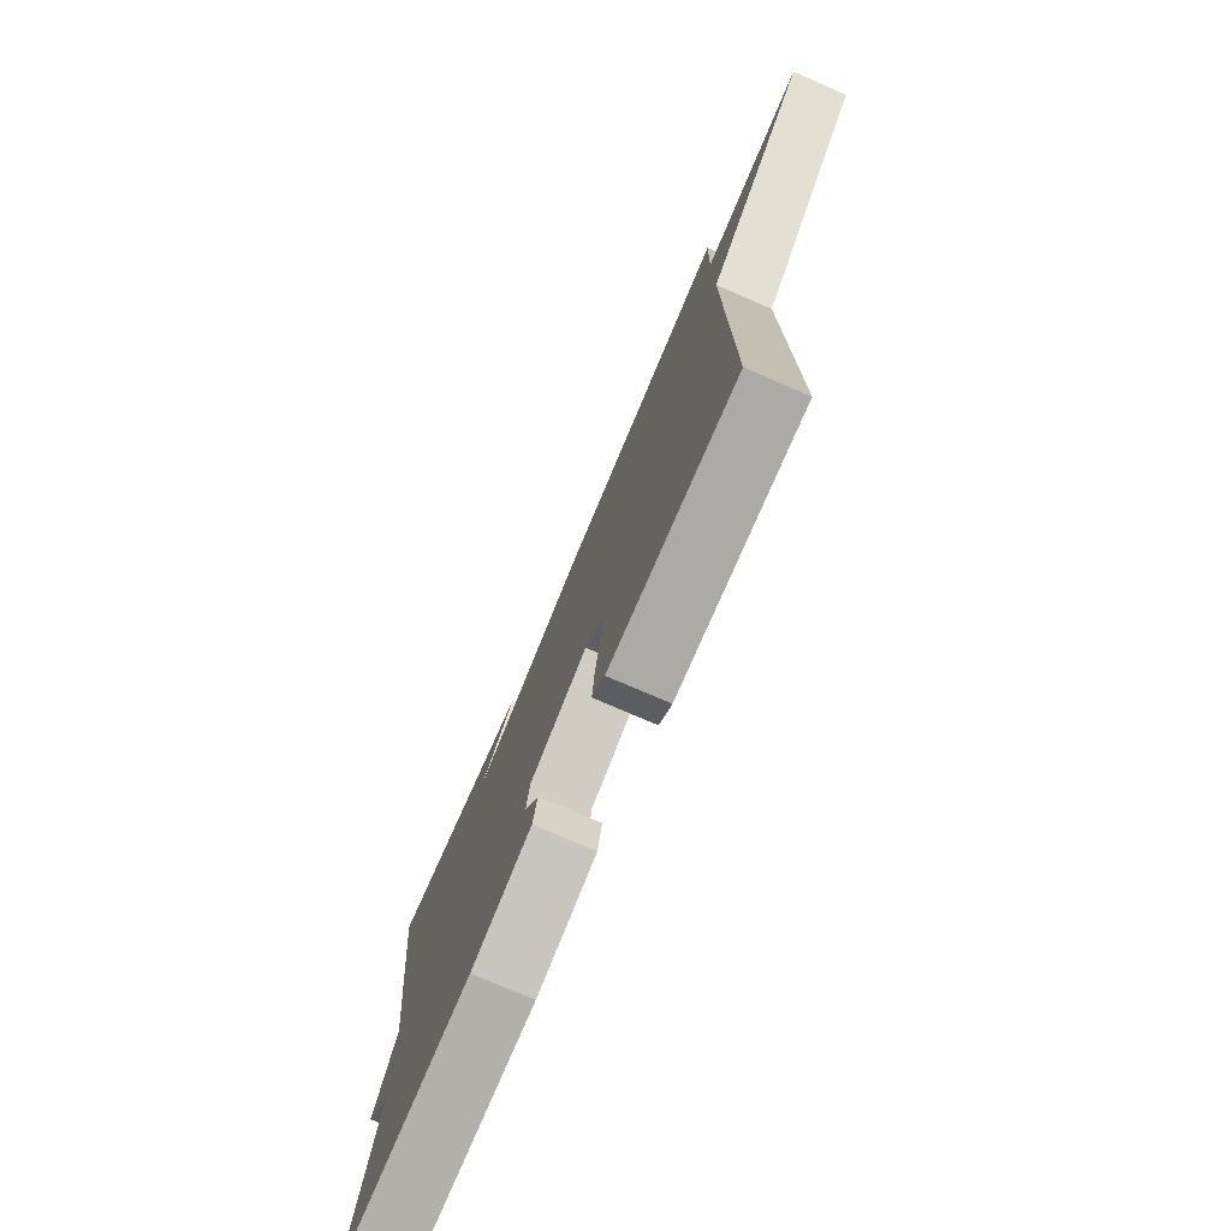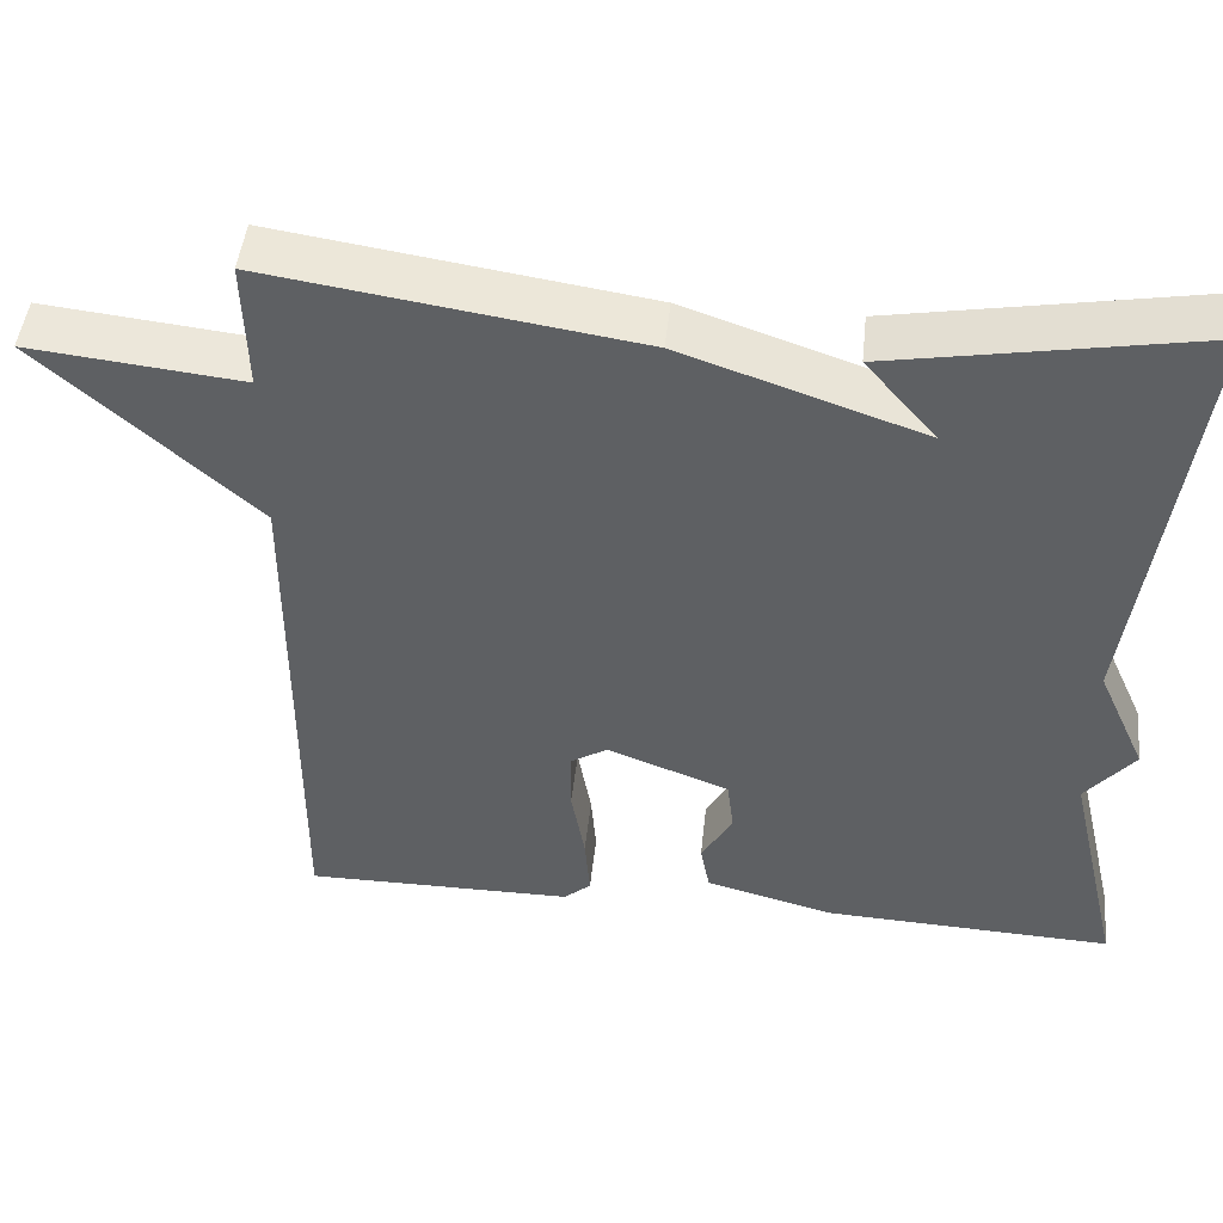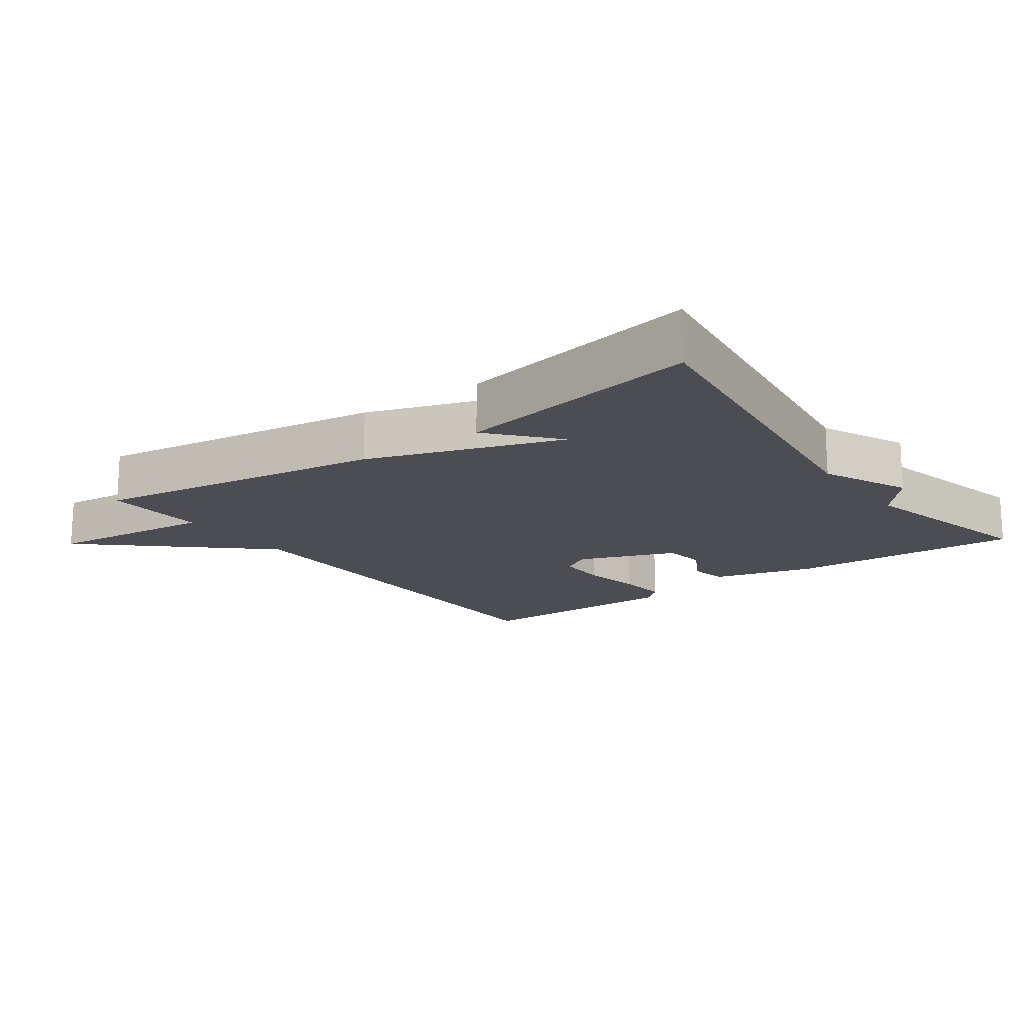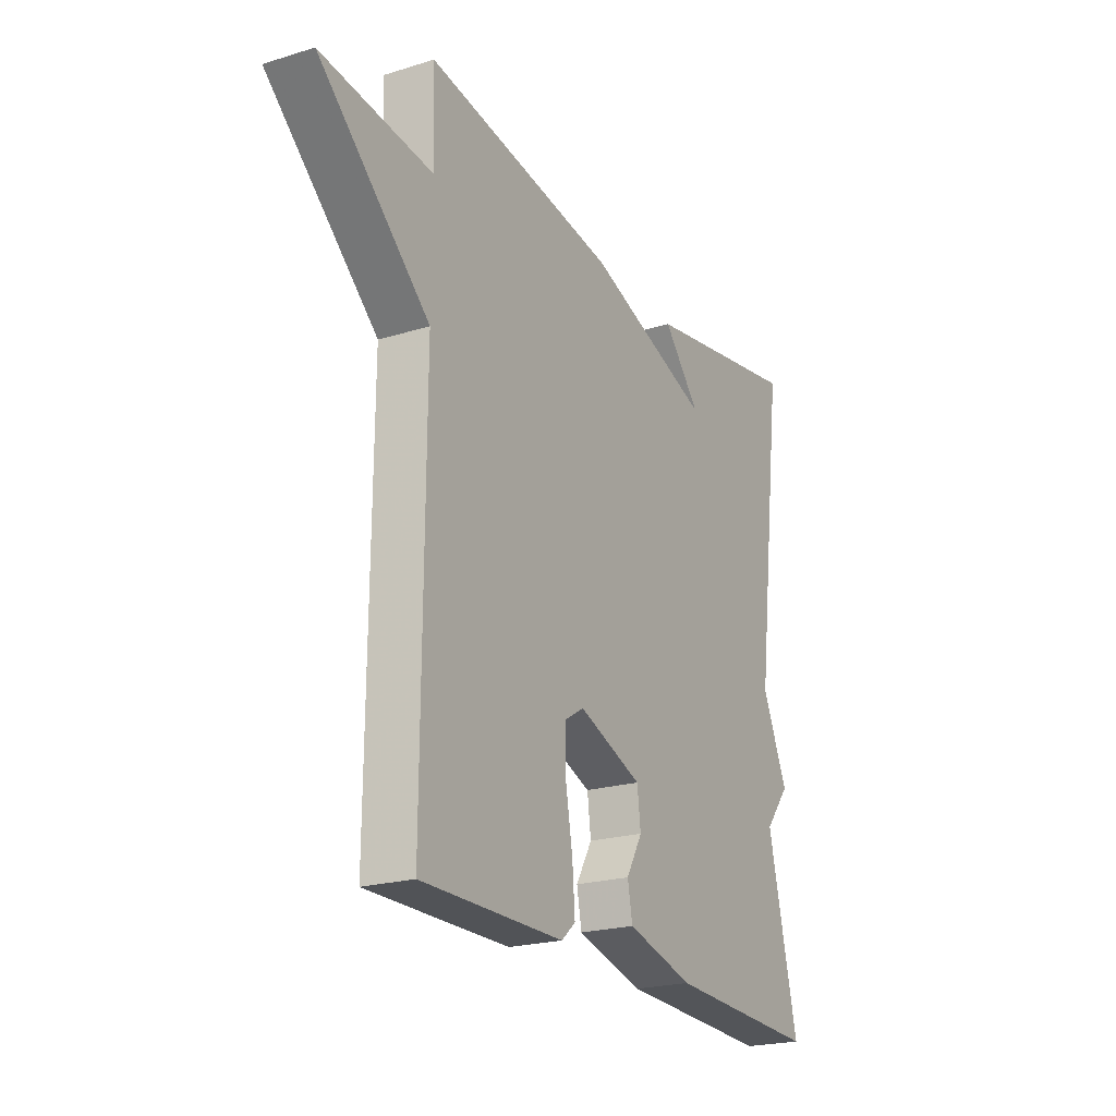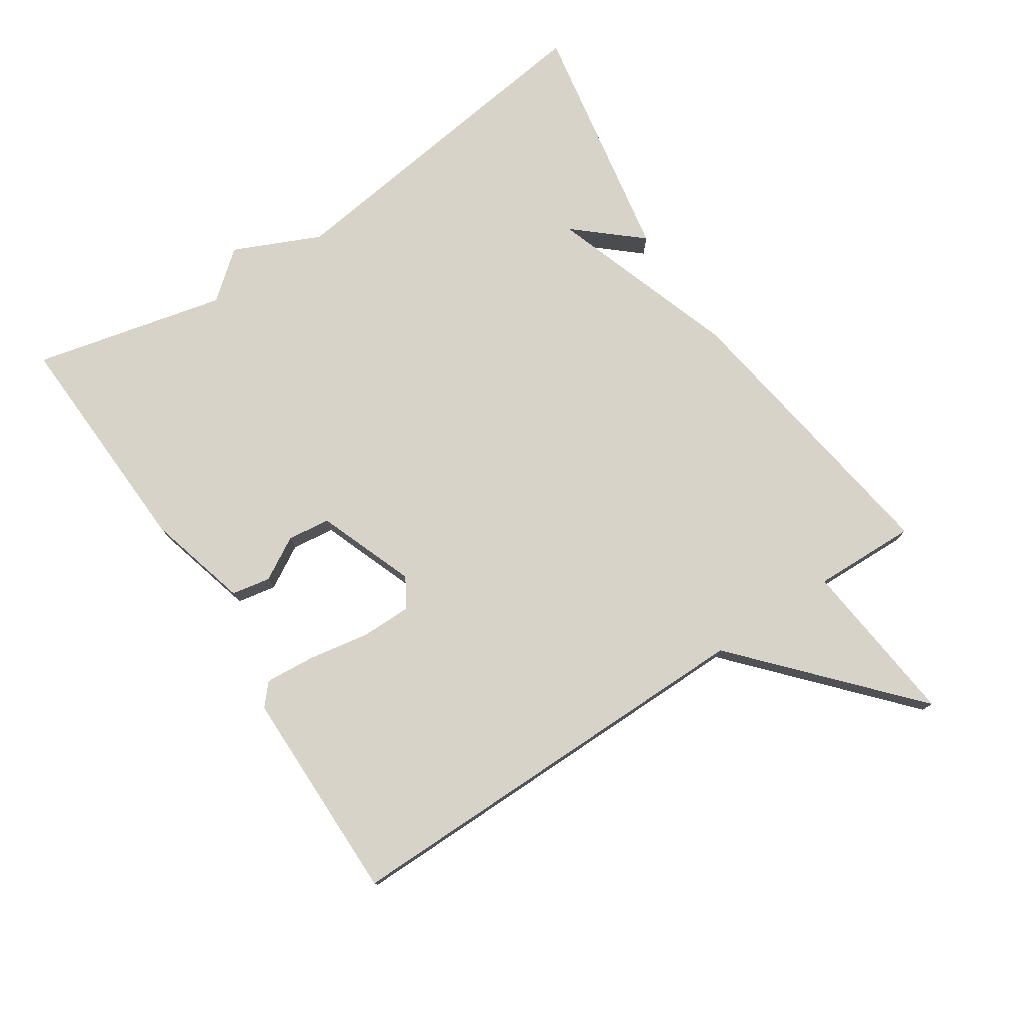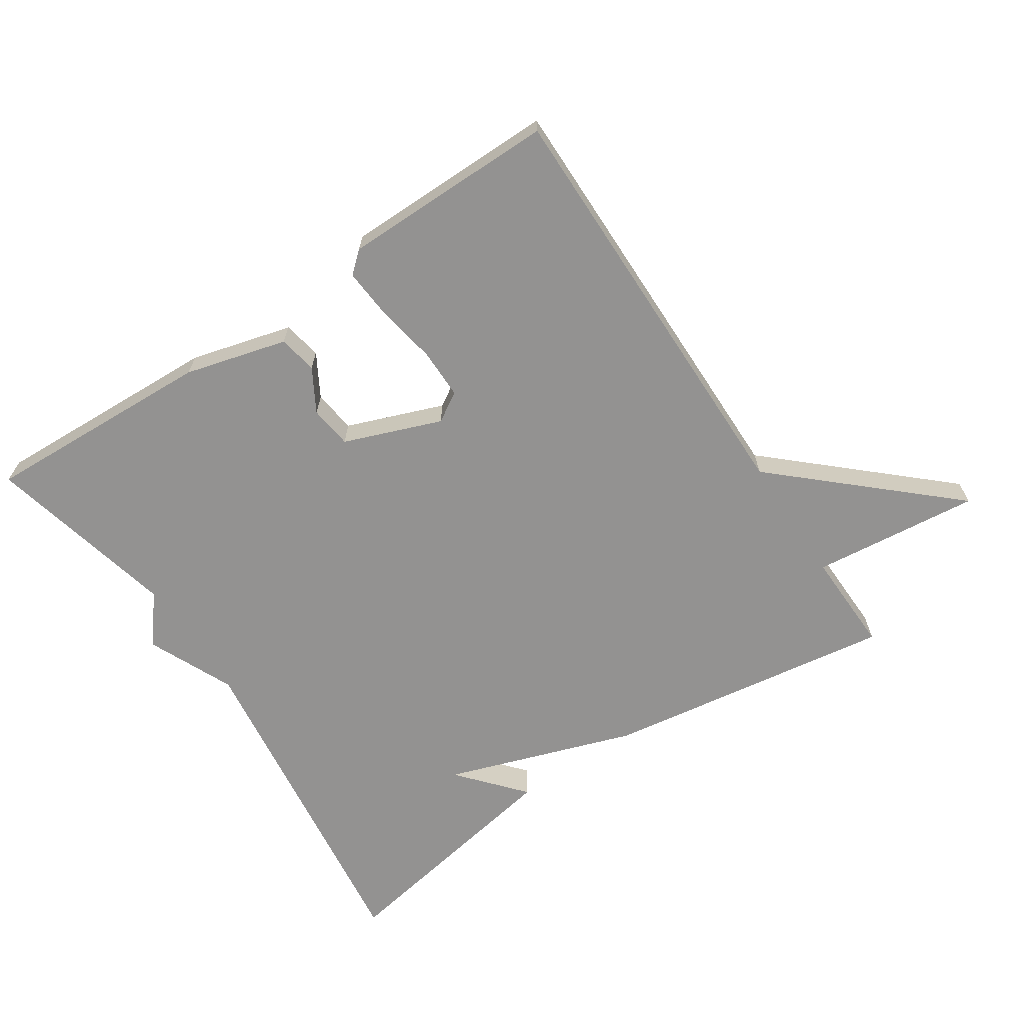
<metadata>
{"format":"obj","ext":"obj","renderer":"f3d","projection":"perspective","resolution":1024,"background":"white","views":[{"elev":-76.1,"azim":-113.4,"up":"+Z"},{"elev":47.1,"azim":6.1,"up":"+Z"},{"elev":-16.3,"azim":36.1,"up":"+Y"},{"elev":-21.9,"azim":-61.7,"up":"+Z"},{"elev":77.1,"azim":-123.4,"up":"+Y"},{"elev":-66.4,"azim":-146.4,"up":"+Y"}]}
</metadata>
<code>
v 0.5 0.07 0.5
v 0.433 0.07 -0.013
v 0.491 0.07 -0.142
v 0.433 0.07 -0.213
v 0.5 0.07 -0.5
v 0.154 0.07 -0.485
v 0.002 0.07 -0.444
v -0.009 0.07 -0.386
v 0.028 0.07 -0.322
v 0.02 0.07 -0.258
v -0.125 0.07 -0.203
v -0.169 0.07 -0.23
v -0.169 0.07 -0.305
v -0.153 0.07 -0.395
v -0.147 0.07 -0.471
v -0.179 0.07 -0.499
v -0.5 0.07 -0.5
v -0.496 0.07 0.146
v -0.747 0.07 0.373
v -0.496 0.07 0.346
v -0.5 0.07 0.5
v -0.066 0.07 0.435
v 0.218 0.07 0.338
v 0.134 0.07 0.435
v 0.5 0 0.5
v 0.433 0 -0.013
v 0.491 0 -0.142
v 0.433 0 -0.213
v 0.5 0 -0.5
v 0.154 0 -0.485
v 0.002 0 -0.444
v -0.009 0 -0.386
v 0.028 0 -0.322
v 0.02 0 -0.258
v -0.125 0 -0.203
v -0.169 0 -0.23
v -0.169 0 -0.305
v -0.153 0 -0.395
v -0.147 0 -0.471
v -0.179 0 -0.499
v -0.5 0 -0.5
v -0.496 0 0.146
v -0.747 0 0.373
v -0.496 0 0.346
v -0.5 0 0.5
v -0.066 0 0.435
v 0.218 0 0.338
v 0.134 0 0.435
f 23 24 1
f 20 21 22 23
f 18 19 20
f 18 20 23
f 16 17 18
f 15 16 18
f 14 15 18
f 13 14 18
f 12 13 18
f 11 12 18 23
f 23 1 2
f 11 23 2
f 10 11 2
f 7 8 9
f 6 7 9
f 5 6 9
f 4 5 9
f 4 9 10
f 3 4 10
f 2 3 10
f 25 48 47
f 47 46 45 44
f 44 43 42
f 47 44 42
f 42 41 40
f 42 40 39
f 42 39 38
f 42 38 37
f 42 37 36
f 47 42 36 35
f 26 25 47
f 26 47 35
f 26 35 34
f 33 32 31
f 33 31 30
f 33 30 29
f 33 29 28
f 34 33 28
f 34 28 27
f 34 27 26
f 1 25 26 2
f 2 26 27 3
f 3 27 28 4
f 4 28 29 5
f 5 29 30 6
f 6 30 31 7
f 7 31 32 8
f 8 32 33 9
f 9 33 34 10
f 10 34 35 11
f 11 35 36 12
f 12 36 37 13
f 13 37 38 14
f 14 38 39 15
f 15 39 40 16
f 16 40 41 17
f 17 41 42 18
f 18 42 43 19
f 19 43 44 20
f 20 44 45 21
f 21 45 46 22
f 22 46 47 23
f 23 47 48 24
f 24 48 25 1

</code>
